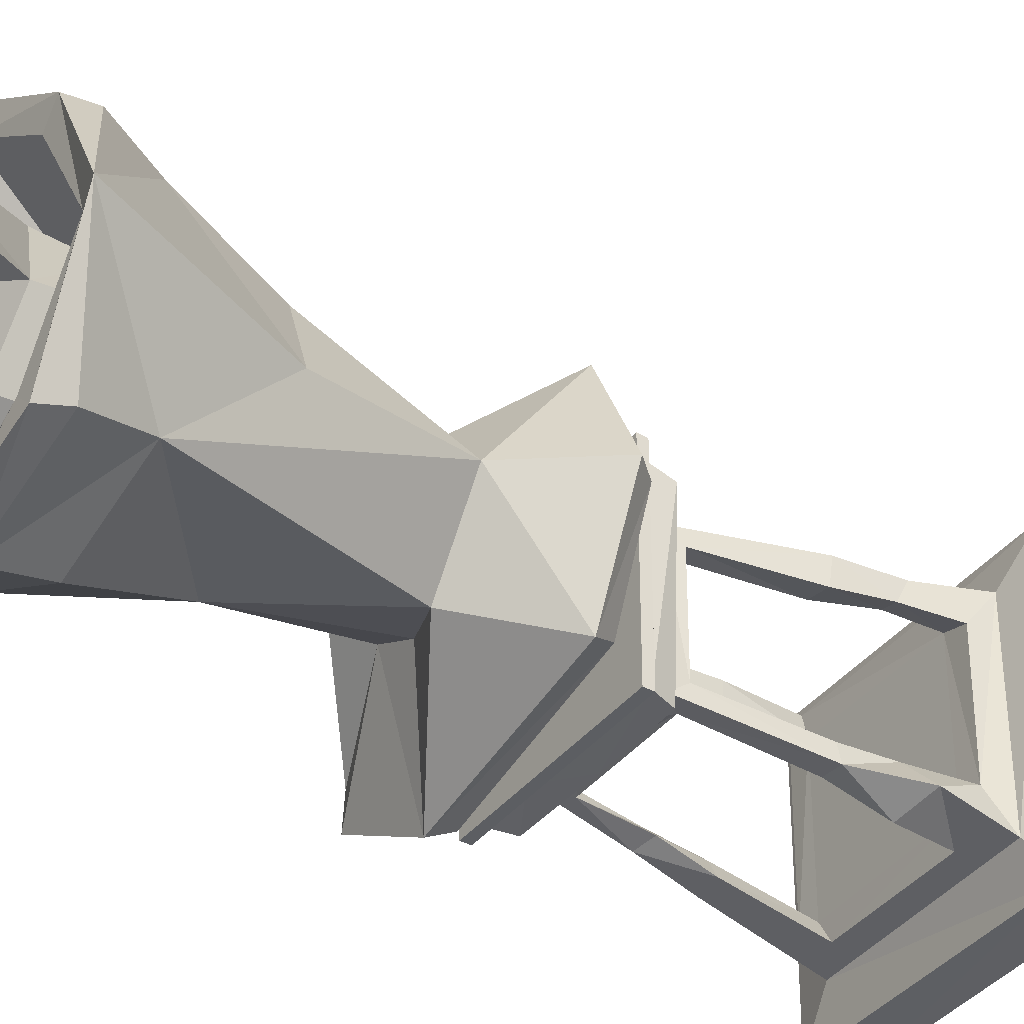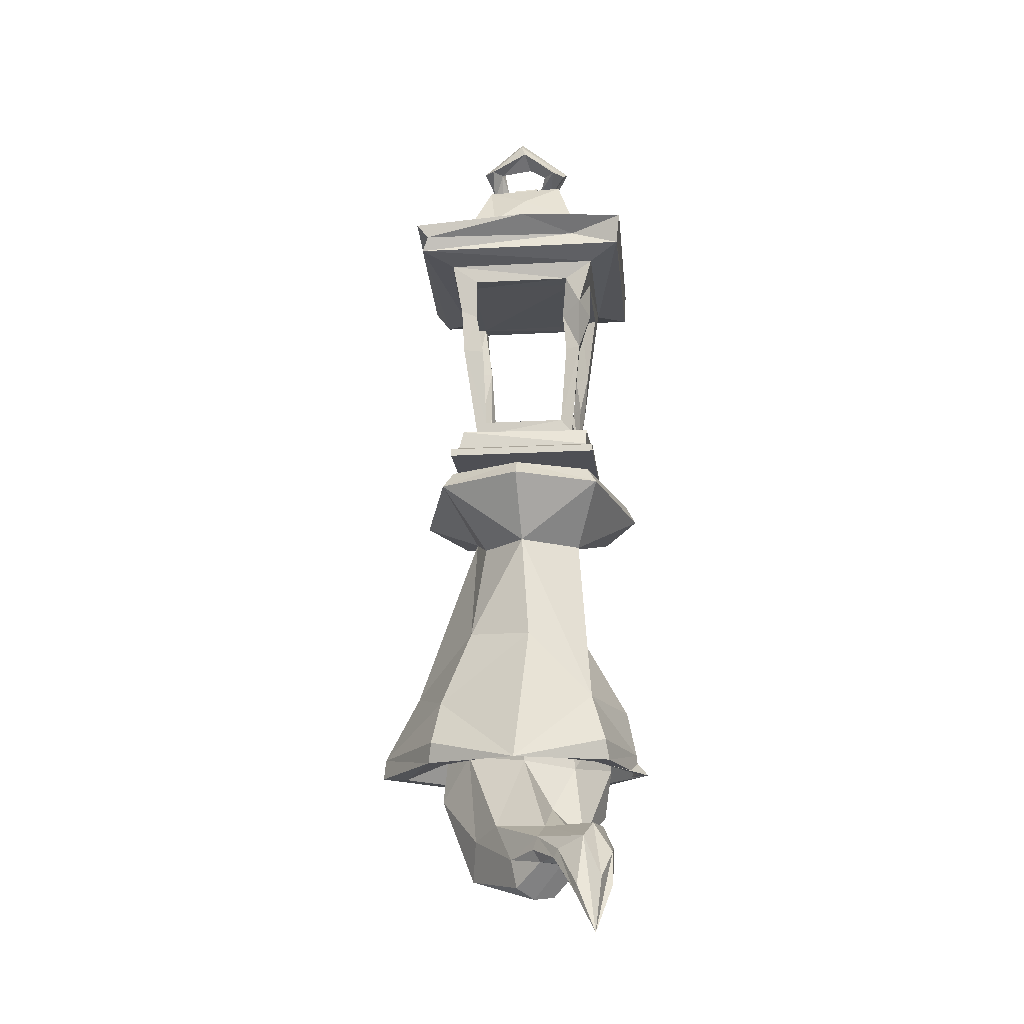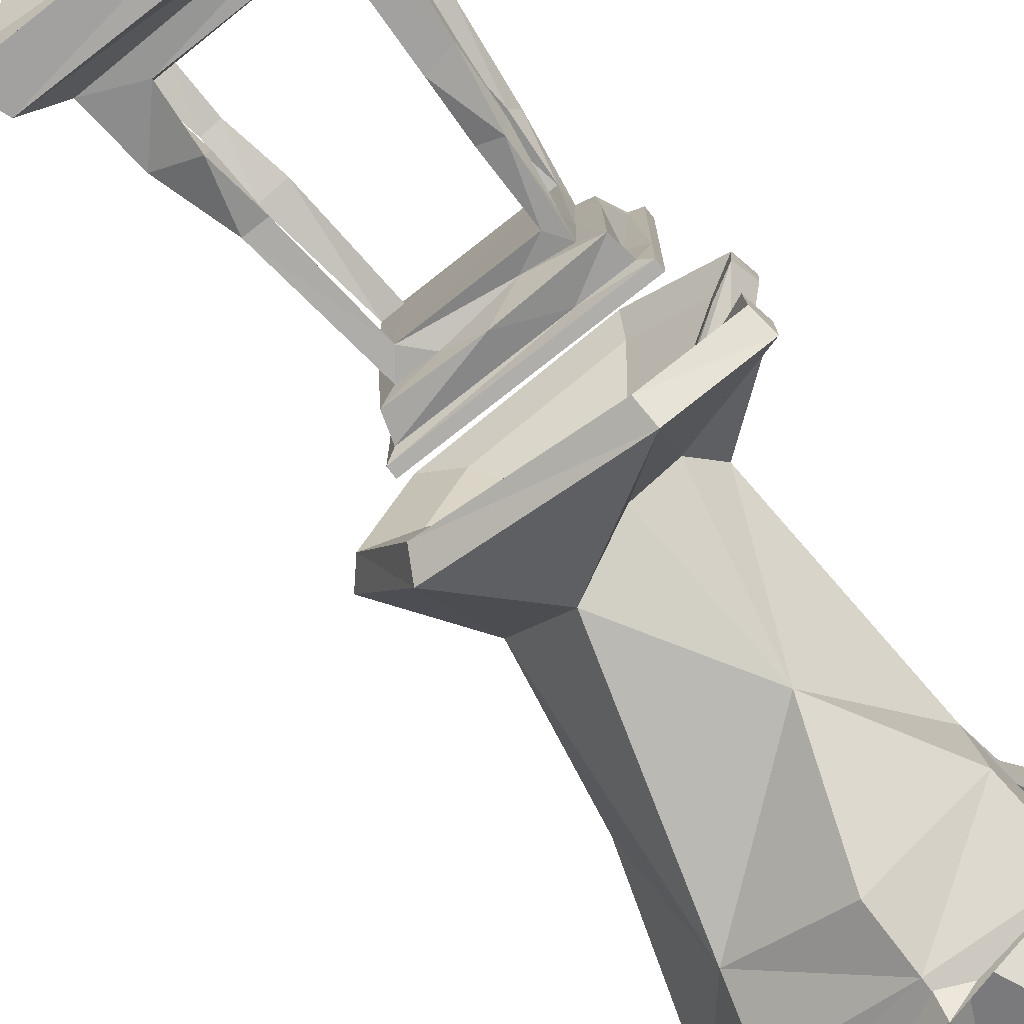
<metadata>
{"format":"obj","ext":"obj","renderer":"f3d","projection":"perspective","resolution":1024,"background":"white","views":[{"elev":-38.7,"azim":55.8,"up":"+Z"},{"elev":-18.4,"azim":96.2,"up":"+Y"},{"elev":-77.1,"azim":-141.8,"up":"+Z"}]}
</metadata>
<code>
o ghost
v -0.1784 3.597 -0.1637
v -0.6941 3.793 -0.5674
v 0.3646 3.458 -0.4104
v 0.7077 3.862 -0.5708
v -0.2759 3.449 0
v -0.6941 3.804 -0.3766
v 0.6759 3.442 -0.01645
v 0.9762 3.866 0
v 0.04196 3.602 -0.2741
v -0.2439 3.836 -0.8166
v -0.01746 2.818 -0.4211
v 0.7298 2.242 -0.5192
v -0.3314 2.267 -0.006667
v -0.4034 1.801 -0.5677
v 0.7795 1.774 -0.6383
v -0.391 1.765 -0.1548
v 1.13 1.746 0
v 0.1991 1.77 -0.8191
v -0.3594 2.212 -0.4276
v 0.1971 2.217 -0.7429
v 0.8065 2.698 -0.07607
v 0.1942 1.908 -0.8055
v 0.8221 1.913 -0.6165
v -0.3758 1.903 -0.08975
v -0.1784 3.597 0.1637
v -0.6941 3.793 0.5674
v 0.3646 3.458 0.2855
v 0.7077 3.862 0.5708
v -0.6941 3.804 0.3766
v 0.04196 3.602 0.3924
v -0.2439 3.836 0.8166
v -0.07522 2.889 0.4616
v 0.5964 2.748 0.3645
v 0.1919 2.362 0.8029
v -0.4034 1.79 0.5677
v 0.7795 1.774 0.6383
v -0.4372 1.765 0.1548
v 0.1991 1.77 1.06
v 0.6858 2.221 0.5691
v 0.1942 1.908 1.046
v 0.8221 1.913 0.6165
v -0.3758 1.903 0.08975
v -0.6735 3.921 -0.5172
v 0.6428 3.983 -0.5029
v -0.03902 3.531 -0
v -0.6671 3.929 -0.3213
v 0.8806 3.972 -0
v -0.2333 3.961 -0.7502
v -0.2489 1.776 -0.5086
v 0.6761 1.781 -0.5386
v -0.256 1.795 -0.1672
v 0.9674 1.801 -0
v 0.2028 1.761 -0.8861
v -0.2567 2.193 -0.02103
v -0.3012 1.903 -0.1227
v -0.6735 3.921 0.5172
v 0.6428 3.983 0.5029
v -0.6671 3.929 0.3213
v -0.2333 3.961 0.7502
v -0.2489 1.776 0.5086
v 0.6761 1.781 0.5386
v -0.3022 1.795 0.1672
v 0.2028 1.761 0.8861
v -0.235 1.903 0.1016
v -0.5391 3.859 -0.3955
v 0.4677 3.907 -0.3846
v -0.05384 3.562 -0
v -0.5342 3.865 -0.2457
v 0.6495 3.899 -0
v -0.2024 3.89 -0.5738
v -0.5391 3.859 0.3955
v 0.4677 3.907 0.3846
v -0.5342 3.865 0.2457
v -0.2024 3.89 0.5738
v 0.1103 3.489 0
v -0.1225 2.165 -0.3216
v 0.467 2.169 -0.3405
v -0.1965 2.177 -0.1057
v 0.6486 2.181 -0
v 0.1631 2.156 -0.5603
v -0.1951 2.165 0.05782
v -0.1225 2.165 0.3216
v 0.4624 2.169 0.3405
v 0.1631 2.156 0.5603
v -0.05402 1.494 -0.5556
v 0.4681 1.77 -0.3753
v -0.2947 1.726 -0.2049
v 0.634 1.807 -0.02613
v 0.07223 1.823 -0.6133
v -0.05997 1.34 -0.02636
v -0.09634 1.864 0.3374
v 0.4217 1.884 0.395
v 0.2363 1.585 0.6079
v 0.3423 1.265 -0.4086
v 0.6325 1.461 -0.2253
v 0.3502 0.9263 -0.2134
v 0.9837 1.285 -0.2019
v 0.625 1.237 -0.4443
v 0.2064 1.09 0.1004
v 0.4586 0.9781 0.3549
v 0.8 1.32 0.1546
v 0.5959 1.242 0.3218
v 0.754 1.044 -0.4158
v 0.8792 1.27 -0.3632
v 0.8301 0.823 -0.2498
v 0.7345 1.213 -0.4964
v 0.8501 0.8082 -0.1151
v 0.9245 0.8791 -0.000889
v 0.933 1.067 0.03698
v 0.9795 1.121 -0.558
v 0.9798 1.297 -0.4215
v 1.016 1.025 -0.4634
v 0.9791 1.277 -0.6002
v 1.045 1.015 -0.3191
v 1.091 1.031 -0.1801
v 1.128 1.196 -0.1646
v 1.115 1.11 -0.1321
v 1.143 1.102 -0.6782
v 1.232 1.269 -0.5488
v 1.264 0.9359 -0.6136
v 1.417 1.158 -0.4937
v 1.328 1.059 -0.6799
v 1.194 1.001 -0.4455
v 1.261 0.9935 -0.3141
v 1.332 1.084 -0.3192
v 1.306 1.03 -0.2877
v 1.416 0.8393 -0.6845
v 1.524 0.8776 -0.6161
v 1.382 0.8043 -0.5036
v 1.437 0.7941 -0.4326
v 1.517 0.8297 -0.4534
v 1.481 0.8054 -0.4269
v 1.6 0.5149 -0.5777
v -0.05871 2.316 0.4152
v 0.5672 5.728 -0.5481
v 0.3754 4.386 -0.3711
v 0.5332 5.749 0.5349
v 0.3574 4.389 0.3574
v -0.5368 5.749 -0.535
v -0.3574 4.389 -0.3574
v -0.5317 5.73 0.5545
v -0.3693 4.389 0.3678
v 0.7452 5.793 0.7469
v -0.7488 5.793 0.7469
v 0.7196 5.804 -0.7572
v -0.7488 5.793 -0.747
v 0.7853 5.994 0.7871
v -0.7884 6.012 0.7871
v 0.7862 6 -0.7836
v -0.7219 6.003 -0.7593
v 0.6267 6.025 0.6109
v -0.6419 6.032 0.64
v 0.6383 6.032 -0.6401
v 0.03722 6.196 0.3319
v 0.2299 6.533 0.2722
v -0.2707 6.449 0.2355
v 0.2671 6.533 -0.2755
v -0.2953 6.446 -0.2644
v -0.4649 6.223 0.3354
v -0.4649 6.223 -0.3354
v 0.4613 6.174 0.3894
v 0.4613 6.174 -0.3895
v -0.4662 4.371 -0.4814
v -0.4338 4.362 0.4498
v 0.4442 4.369 -0.489
v 0.4838 4.376 0.4493
v -0.4838 4.245 -0.4838
v -0.4838 4.245 0.4838
v 0.4838 4.245 -0.4838
v 0.4838 4.245 0.4838
v -0.5366 4.22 -0.5366
v -0.5366 4.22 0.5366
v 0.5366 4.22 -0.5366
v 0.5366 4.22 0.5366
v -0.5374 4.169 -0.5374
v -0.5374 4.169 0.5374
v 0.5374 4.169 -0.5374
v 0.5374 4.169 0.5374
v 0.2952 4.488 -0.3713
v -0.2952 4.488 -0.3713
v 0.3422 5.625 -0.5206
v -0.3458 5.625 -0.5206
v -0.3718 4.488 -0.293
v -0.3718 4.488 0.293
v -0.5219 5.62 0.3867
v -0.5219 5.62 -0.3867
v -0.2914 4.489 0.3722
v -0.4381 5.617 0.5197
v 0.4345 5.617 0.5197
v 0.2914 4.489 0.3722
v 0.5174 5.613 -0.3481
v 0.3726 4.489 -0.2895
v 0.5174 5.613 0.348
v 0.3726 4.489 0.2895
v 0.3994 5.612 -0.3939
v -0.411 5.622 -0.4036
v -0.3999 5.612 0.3914
v 0.2753 4.489 0.299
v -0.3035 4.488 0.29
v 0.3811 5.622 0.3947
v 0.3078 4.488 -0.2961
v -0.3221 4.488 -0.3122
v 0.04919 6.502 0.08498
v -0.07043 6.48 0.07901
v 0.06682 6.502 -0.07906
v -0.0528 6.48 -0.08504
v 0.05405 6.644 0.09309
v -0.07698 6.621 0.08655
v 0.07337 6.644 -0.0866
v -0.05766 6.621 -0.09315
v -0.1237 6.552 0.08284
v -0.09241 6.552 -0.08916
v 0.0888 6.574 0.08911
v 0.1201 6.574 -0.0829
v -0.0174 6.525 -0.08556
v 0.0321 6.535 -0.08289
v -0.01941 6.588 -0.08919
v 0.03481 6.599 -0.08626
v -0.02207 6.557 -0.0874
v 0.03535 6.567 -0.0846
v 0.02211 6.526 0.08536
v -0.04395 6.513 0.0818
v 0.0248 6.611 0.09021
v -0.04757 6.597 0.0863
v -0.04853 6.556 0.08409
v 0.0281 6.569 0.08783
v 0.05618 6.539 -0.2242
v 0.14 6.543 -0.2047
v 0.05277 6.627 -0.1613
v 0.1446 6.631 -0.1399
v 0.04827 6.584 -0.1922
v 0.1455 6.587 -0.1282
v 0.1651 6.704 -0.338
v 0.2342 6.655 -0.3179
v 0.1425 6.716 -0.1947
v 0.2394 6.655 -0.1627
v 0.1588 6.709 -0.26
v 0.3208 6.653 -0.239
v 0.2098 6.978 0.01876
v 0.3042 6.909 0.01742
v 0.1321 6.8 -0.04636
v 0.2354 6.725 -0.04783
v 0.1631 6.891 -0.0161
v 0.3541 6.814 -0.01484
v 0.1281 6.779 0.3149
v 0.1975 6.729 0.3246
v 0.1729 6.76 0.1712
v 0.2143 6.705 0.1819
v 0.1469 6.773 0.2399
v 0.2722 6.714 0.2531
v 0.129 6.549 0.195
v 0.1074 6.543 0.2591
v 0.101 6.627 0.1708
v 0.0773 6.621 0.2411
v 0.09126 6.583 0.2525
v 0.1161 6.588 0.1391
v 0.06082 6.052 0.6239
v -0.02587 6.2 -0.352
v 0.07233 5.995 -0.6891
v 0.4491 6.186 0.2184
v 0.3723 6.378 -0.01321
v 0.6303 6.047 0.2269
v -0.3626 4.389 -0.03521
v -0.4838 4.245 0.4317
v -0.4575 4.373 0.1153
v -0.4416 4.243 -0.1292
v -0.5366 4.22 -0.2419
v -0.2356 4.241 -0.4515
v 0.01992 4.359 -0.5057
v 0.1968 4.385 -0.3842
v -0.1488 4.415 -0.344
v -0.7907 5.982 0.2155
v -0.6753 6.02 0.056
v 0.6879 6.017 0.2889
v 0.8518 6.017 -0.03832
v -0.6883 5.903 0.8442
v 0.7788 5.894 0.704
v 0.6919 5.91 -0.412
v 0.451 5.06 -0.4412
v 0.3409 5.059 -0.4313
v 0.432 5.055 -0.3396
v 0.3661 5.054 -0.3585
v 0.551 5.401 -0.4534
v 0.3668 5.34 -0.524
v 0.4343 5.331 -0.3151
v 0.356 5.33 -0.3982
v 0.4532 5.071 0.4552
v 0.3578 5.052 0.4549
v 0.4529 5.05 0.3075
v 0.3175 5.056 0.34
v 0.4738 5.392 0.4715
v 0.407 5.341 0.4662
v 0.4683 5.339 0.3562
v 0.3747 5.344 0.3835
v -0.4262 4.746 0.4025
v -0.3953 4.79 0.3079
v -0.3462 4.789 0.4216
v -0.3163 4.787 0.3319
v -0.4649 5.243 0.5069
v -0.4867 5.204 0.3505
v -0.3687 5.202 0.4682
v -0.3673 5.198 0.3324
v -0.3974 4.798 -0.421
v -0.2998 4.83 -0.3952
v -0.4303 4.828 -0.3375
v -0.3599 4.829 -0.3341
v -0.4582 5.128 -0.457
v -0.3176 5.104 -0.4555
v -0.4567 5.102 -0.34
v -0.3684 5.103 -0.3591
f 6 1 5
f 10 3 9
f 1 9 11
f 1 10 9
f 4 7 3
f 3 11 9
f 3 7 12
f 5 11 13
f 24 14 16
f 14 22 18
f 22 15 18
f 23 17 15
f 12 7 21
f 11 12 20
f 11 20 19
f 13 11 19
f 12 17 23
f 12 22 20
f 19 22 14
f 19 24 13
f 25 29 5
f 30 28 31
f 25 32 30
f 25 31 26
f 7 28 27
f 30 34 33
f 27 33 7
f 5 32 25
f 42 37 35
f 35 38 40
f 40 36 41
f 41 36 17
f 33 21 7
f 34 39 33
f 32 13 134
f 39 17 21
f 40 39 34
f 6 43 2
f 10 44 4
f 4 47 8
f 2 48 10
f 5 46 6
f 14 53 49
f 15 52 50
f 16 49 51
f 18 50 53
f 24 54 13
f 16 55 24
f 29 56 58
f 31 57 59
f 26 59 56
f 5 58 45
f 35 63 38
f 37 60 35
f 36 63 61
f 42 54 64
f 28 47 57
f 42 62 37
f 36 52 17
f 43 70 48
f 46 65 43
f 45 73 67
f 45 68 46
f 58 71 73
f 48 66 44
f 59 72 74
f 57 69 72
f 44 69 47
f 56 74 71
f 65 68 75
f 71 74 75
f 68 67 75
f 66 70 75
f 67 73 75
f 73 71 75
f 69 66 75
f 72 69 75
f 74 72 75
f 70 65 75
f 64 54 81
f 50 80 53
f 60 84 63
f 49 80 76
f 54 55 81
f 62 82 60
f 50 79 77
f 62 64 81
f 55 78 81
f 61 84 83
f 51 76 78
f 61 79 52
f 76 87 78
f 84 91 93
f 80 86 89
f 76 89 85
f 81 91 82
f 83 88 79
f 77 88 86
f 84 92 83
f 81 87 90
f 88 95 86
f 91 99 100
f 87 94 96
f 92 102 101
f 86 98 89
f 90 96 99
f 89 94 85
f 88 101 97
f 93 100 102
f 96 103 105
f 96 107 99
f 101 102 109
f 98 104 106
f 98 103 94
f 100 109 102
f 95 97 104
f 100 107 108
f 107 115 108
f 103 112 105
f 105 114 107
f 109 116 101
f 106 111 113
f 106 110 103
f 97 101 116
f 109 115 117
f 104 97 111
f 113 118 110
f 116 121 97
f 115 126 117
f 97 119 111
f 114 124 115
f 112 118 120
f 112 123 114
f 116 126 125
f 113 119 122
f 126 130 132
f 119 121 128
f 124 129 130
f 120 118 127
f 123 120 129
f 125 132 131
f 122 119 128
f 118 122 127
f 121 125 131
f 128 121 133
f 130 129 133
f 120 127 133
f 129 120 133
f 131 132 133
f 122 128 133
f 127 122 133
f 121 131 133
f 132 130 133
f 33 27 30
f 30 32 34
f 134 42 35
f 134 40 34
f 134 34 32
f 139 145 135
f 295 187 297
f 140 263 183
f 271 163 140
f 283 191 285
f 279 179 280
f 146 272 150
f 141 143 144
f 139 144 146
f 135 143 137
f 149 259 153
f 276 147 148
f 145 150 149
f 277 275 147
f 160 159 158
f 274 151 147
f 150 272 273
f 148 257 152
f 158 204 206
f 159 154 156
f 162 258 157
f 260 155 161
f 262 161 151
f 259 162 153
f 257 159 152
f 150 273 160
f 164 170 166
f 138 164 166
f 142 265 164
f 136 166 165
f 168 264 172
f 164 264 168
f 166 169 165
f 163 268 167
f 174 177 173
f 170 173 169
f 167 268 171
f 168 174 170
f 177 176 175
f 173 175 171
f 172 178 174
f 267 175 176
f 307 182 308
f 136 270 179
f 139 181 182
f 139 185 141
f 303 183 305
f 299 185 300
f 138 187 142
f 137 188 189
f 291 189 292
f 138 192 194
f 137 191 135
f 287 194 289
f 191 200 195
f 186 197 185
f 188 200 189
f 182 195 196
f 187 298 297
f 300 197 302
f 292 200 294
f 194 290 289
f 183 306 305
f 308 196 310
f 285 195 286
f 179 282 280
f 201 194 192
f 187 198 199
f 183 199 202
f 201 180 202
f 201 199 198
f 197 195 200
f 212 208 210
f 155 204 156
f 157 206 205
f 155 205 203
f 210 207 209
f 213 221 203
f 210 218 217
f 213 209 207
f 205 213 203
f 212 215 206
f 203 222 204
f 204 212 206
f 222 255 225
f 218 229 217
f 205 215 216
f 214 218 209
f 212 217 219
f 205 220 214
f 217 231 219
f 223 256 226
f 211 222 225
f 213 223 226
f 211 224 208
f 208 223 207
f 227 237 233
f 228 233 234
f 244 248 242
f 249 239 243
f 218 232 230
f 254 223 224
f 215 231 227
f 256 221 226
f 225 254 224
f 216 232 220
f 216 227 228
f 229 237 231
f 232 236 230
f 228 238 232
f 230 235 229
f 236 244 242
f 233 240 234
f 234 244 238
f 235 242 241
f 235 243 237
f 237 239 233
f 240 250 244
f 242 247 241
f 243 247 249
f 255 250 246
f 252 248 250
f 256 248 251
f 253 247 256
f 254 249 253
f 254 246 245
f 221 252 222
f 245 240 239
f 158 159 156
f 257 147 151
f 257 161 154
f 156 154 155
f 155 154 161
f 259 160 258
f 158 258 160
f 259 149 150
f 157 258 158
f 261 157 155
f 261 260 162
f 274 149 153
f 262 162 260
f 264 267 172
f 264 265 266
f 263 163 265
f 263 184 183
f 267 167 171
f 266 163 167
f 179 271 180
f 269 169 268
f 270 165 269
f 268 173 171
f 269 271 270
f 180 271 140
f 273 159 160
f 272 152 273
f 144 148 272
f 278 149 275
f 275 274 147
f 143 278 277
f 143 276 144
f 280 286 284
f 192 282 201
f 279 284 283
f 279 192 136
f 283 181 135
f 284 195 181
f 285 282 281
f 279 285 281
f 289 294 293
f 190 290 198
f 287 293 291
f 287 190 138
f 291 193 137
f 293 200 193
f 288 294 290
f 287 292 288
f 184 298 199
f 297 302 301
f 295 184 142
f 295 301 299
f 299 188 141
f 301 197 188
f 296 302 298
f 295 300 296
f 180 306 202
f 305 310 309
f 307 305 309
f 303 180 140
f 307 186 139
f 309 196 186
f 304 310 306
f 303 308 304
f 6 2 1
f 10 4 3
f 1 2 10
f 4 8 7
f 3 12 11
f 5 1 11
f 22 23 15
f 12 21 17
f 12 23 22
f 19 20 22
f 19 14 24
f 25 26 29
f 30 27 28
f 25 30 31
f 7 8 28
f 5 13 32
f 40 38 36
f 33 39 21
f 39 41 17
f 40 41 39
f 6 46 43
f 10 48 44
f 4 44 47
f 2 43 48
f 5 45 46
f 14 18 53
f 15 17 52
f 16 14 49
f 18 15 50
f 24 55 54
f 16 51 55
f 29 26 56
f 31 28 57
f 26 31 59
f 5 29 58
f 35 60 63
f 37 62 60
f 36 38 63
f 42 13 54
f 28 8 47
f 42 64 62
f 36 61 52
f 43 65 70
f 46 68 65
f 45 58 73
f 45 67 68
f 58 56 71
f 48 70 66
f 59 57 72
f 57 47 69
f 44 66 69
f 56 59 74
f 50 77 80
f 60 82 84
f 49 53 80
f 62 81 82
f 50 52 79
f 55 51 78
f 61 63 84
f 51 49 76
f 61 83 79
f 76 85 87
f 84 82 91
f 80 77 86
f 76 80 89
f 81 90 91
f 83 92 88
f 77 79 88
f 84 93 92
f 81 78 87
f 88 97 95
f 91 90 99
f 87 85 94
f 92 93 102
f 86 95 98
f 90 87 96
f 89 98 94
f 88 92 101
f 93 91 100
f 96 94 103
f 96 105 107
f 98 95 104
f 98 106 103
f 100 108 109
f 100 99 107
f 107 114 115
f 103 110 112
f 105 112 114
f 109 117 116
f 106 104 111
f 106 113 110
f 109 108 115
f 113 122 118
f 116 125 121
f 115 124 126
f 97 121 119
f 114 123 124
f 112 110 118
f 112 120 123
f 116 117 126
f 113 111 119
f 126 124 130
f 124 123 129
f 125 126 132
f 134 13 42
f 134 35 40
f 139 146 145
f 295 142 187
f 271 269 163
f 283 135 191
f 279 136 179
f 146 144 272
f 141 137 143
f 139 141 144
f 135 145 143
f 276 277 147
f 145 146 150
f 277 278 275
f 274 262 151
f 148 147 257
f 158 156 204
f 260 261 155
f 262 260 161
f 259 258 162
f 257 154 159
f 164 168 170
f 138 142 164
f 142 263 265
f 136 138 166
f 164 265 264
f 166 170 169
f 163 269 268
f 174 178 177
f 170 174 173
f 168 172 174
f 177 178 176
f 173 177 175
f 172 176 178
f 176 172 267
f 267 171 175
f 307 139 182
f 139 135 181
f 139 186 185
f 303 140 183
f 299 141 185
f 138 190 187
f 137 141 188
f 291 137 189
f 138 136 192
f 137 193 191
f 287 138 194
f 191 193 200
f 186 196 197
f 188 197 200
f 182 181 195
f 187 199 298
f 300 185 197
f 292 189 200
f 194 198 290
f 183 202 306
f 308 182 196
f 285 191 195
f 179 201 282
f 201 198 194
f 187 190 198
f 183 184 199
f 201 179 180
f 201 202 199
f 197 196 195
f 212 211 208
f 155 203 204
f 157 158 206
f 155 157 205
f 210 208 207
f 213 226 221
f 210 209 218
f 213 214 209
f 205 214 213
f 212 219 215
f 203 221 222
f 204 211 212
f 222 252 255
f 218 230 229
f 205 206 215
f 214 220 218
f 212 210 217
f 205 216 220
f 217 229 231
f 223 253 256
f 211 204 222
f 213 207 223
f 211 225 224
f 208 224 223
f 227 231 237
f 228 227 233
f 244 250 248
f 249 245 239
f 218 220 232
f 254 253 223
f 215 219 231
f 256 251 221
f 225 255 254
f 216 228 232
f 216 215 227
f 229 235 237
f 232 238 236
f 228 234 238
f 230 236 235
f 236 238 244
f 233 239 240
f 234 240 244
f 235 236 242
f 235 241 243
f 237 243 239
f 240 246 250
f 242 248 247
f 243 241 247
f 255 252 250
f 252 251 248
f 256 247 248
f 253 249 247
f 254 245 249
f 254 255 246
f 221 251 252
f 245 246 240
f 257 151 161
f 259 150 160
f 261 162 157
f 153 262 274
f 274 275 149
f 262 153 162
f 264 266 267
f 263 140 163
f 263 142 184
f 267 266 167
f 266 265 163
f 179 270 271
f 269 165 169
f 270 136 165
f 268 169 173
f 273 152 159
f 272 148 152
f 144 276 148
f 278 145 149
f 143 145 278
f 143 277 276
f 280 282 286
f 192 281 282
f 279 280 284
f 279 281 192
f 283 284 181
f 284 286 195
f 285 286 282
f 279 283 285
f 289 290 294
f 190 288 290
f 287 289 293
f 287 288 190
f 291 293 193
f 293 294 200
f 288 292 294
f 287 291 292
f 184 296 298
f 297 298 302
f 295 296 184
f 295 297 301
f 299 301 188
f 301 302 197
f 296 300 302
f 295 299 300
f 180 304 306
f 305 306 310
f 307 303 305
f 303 304 180
f 307 309 186
f 309 310 196
f 304 308 310
f 303 307 308

</code>
